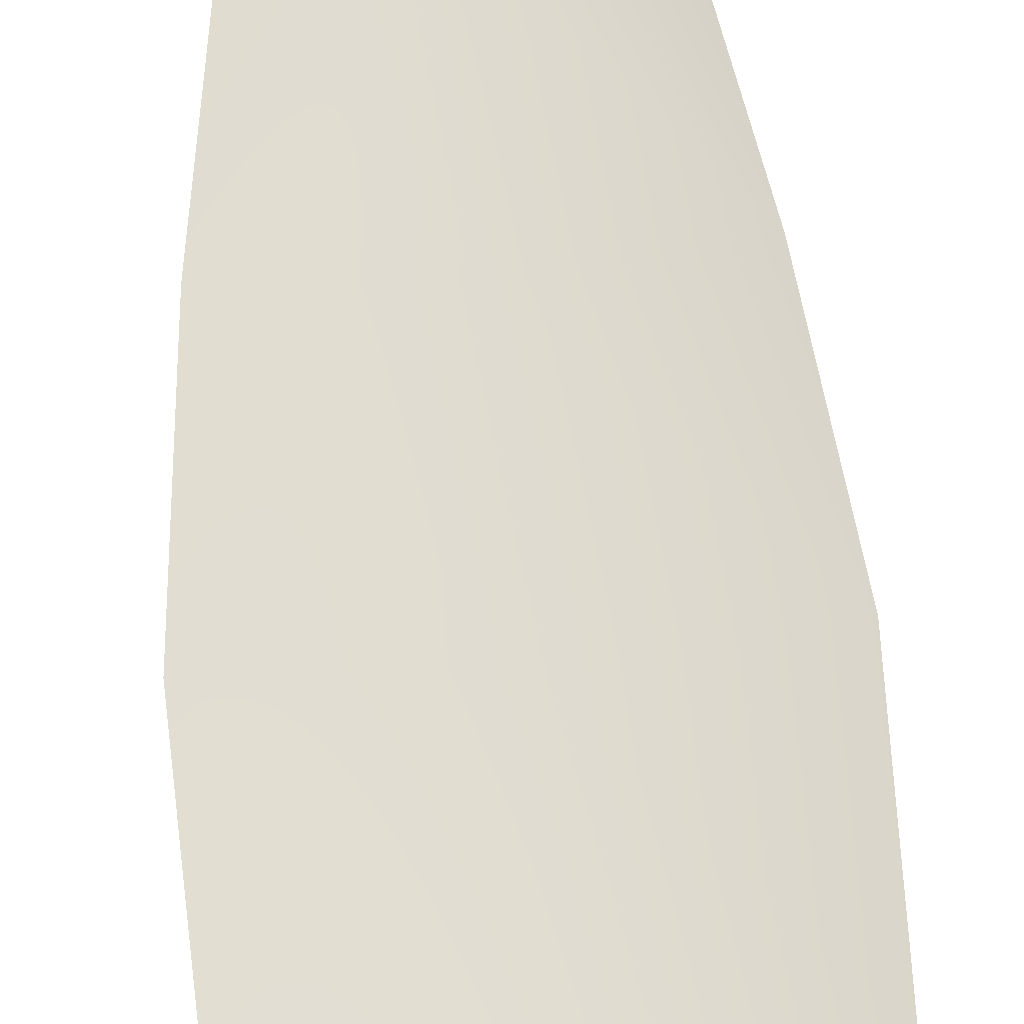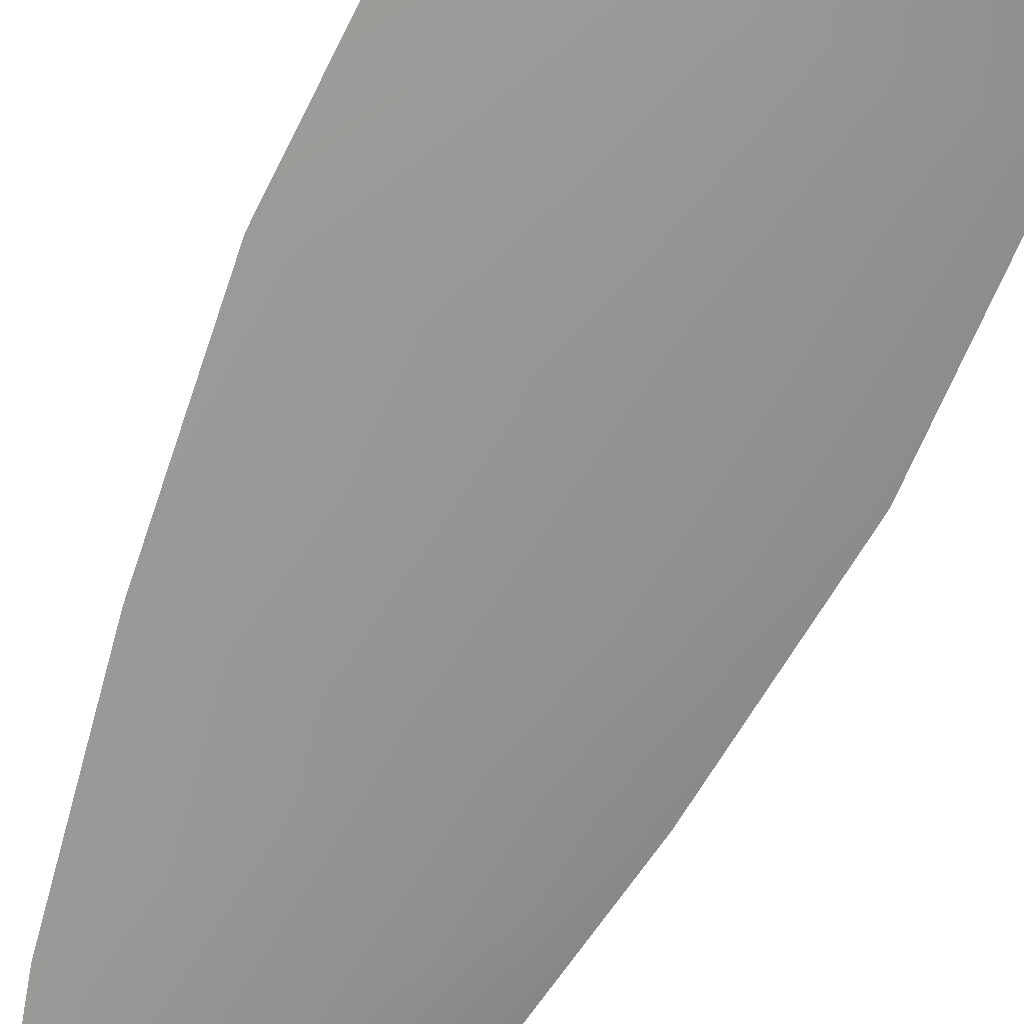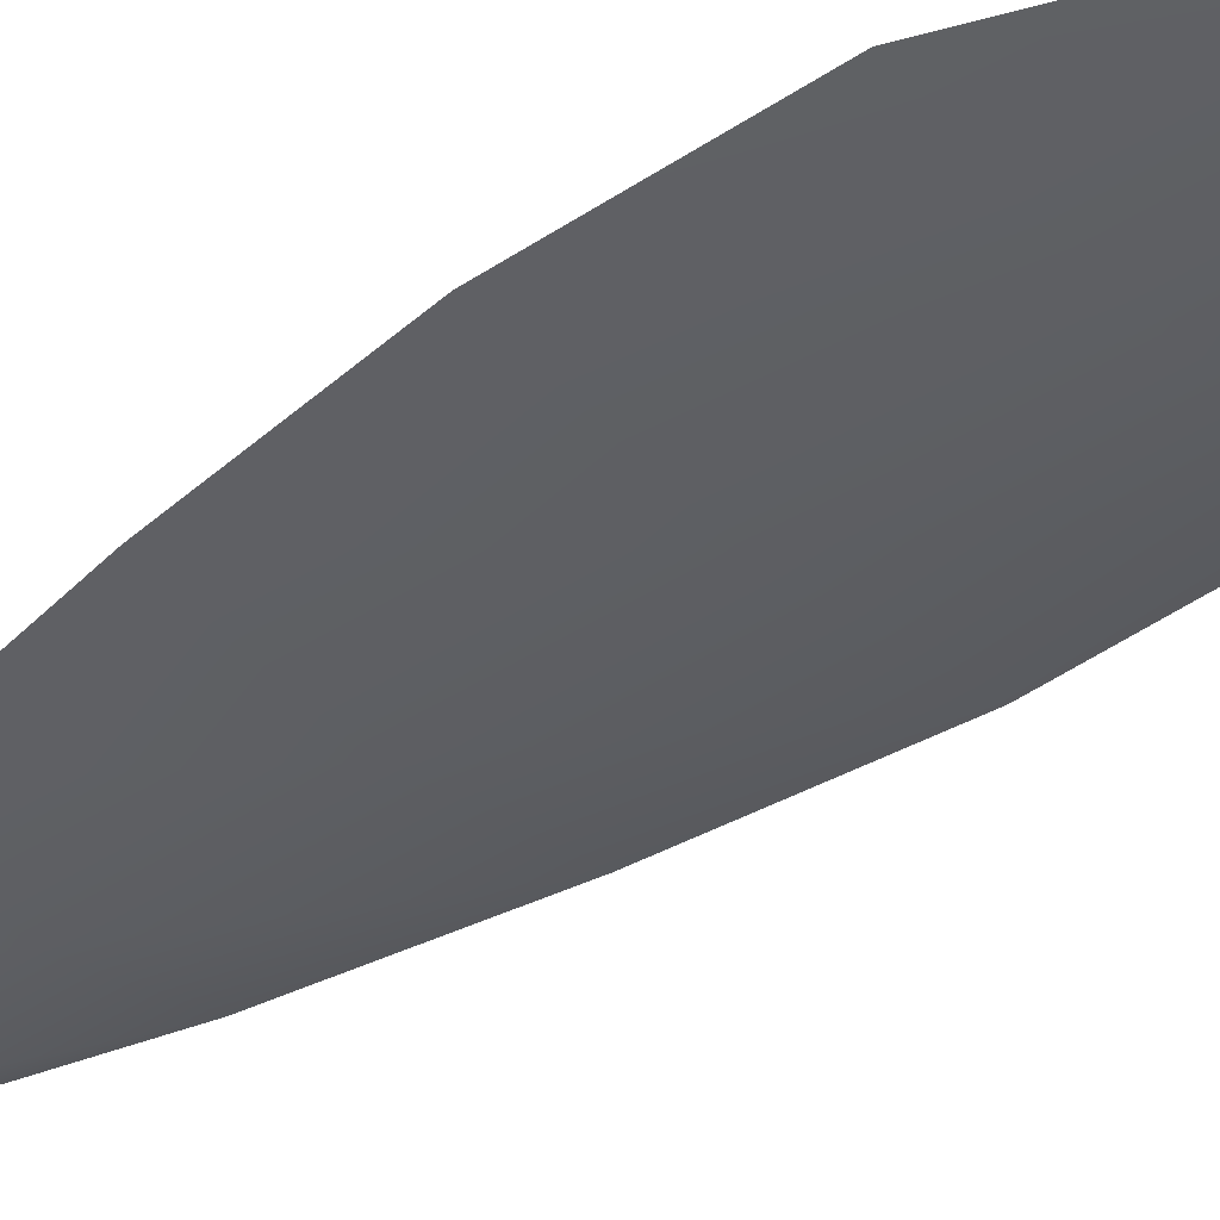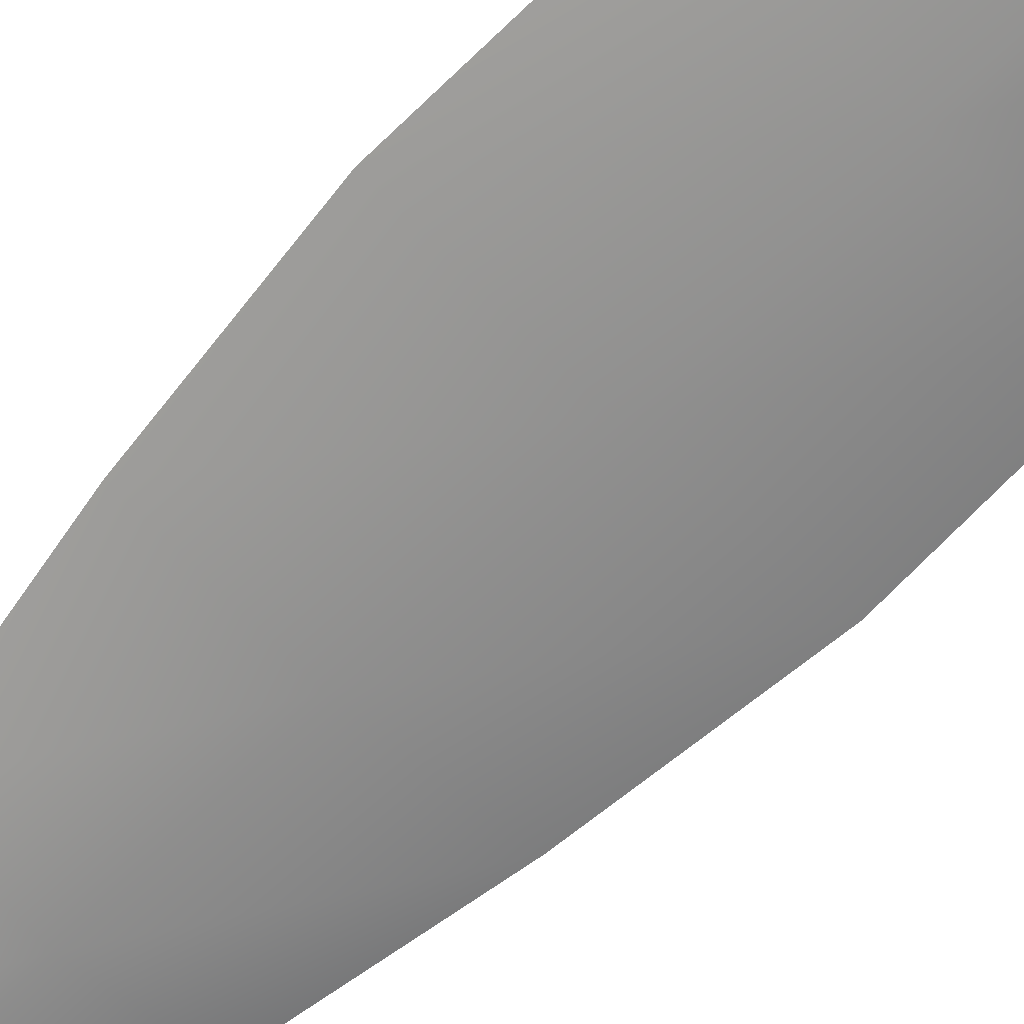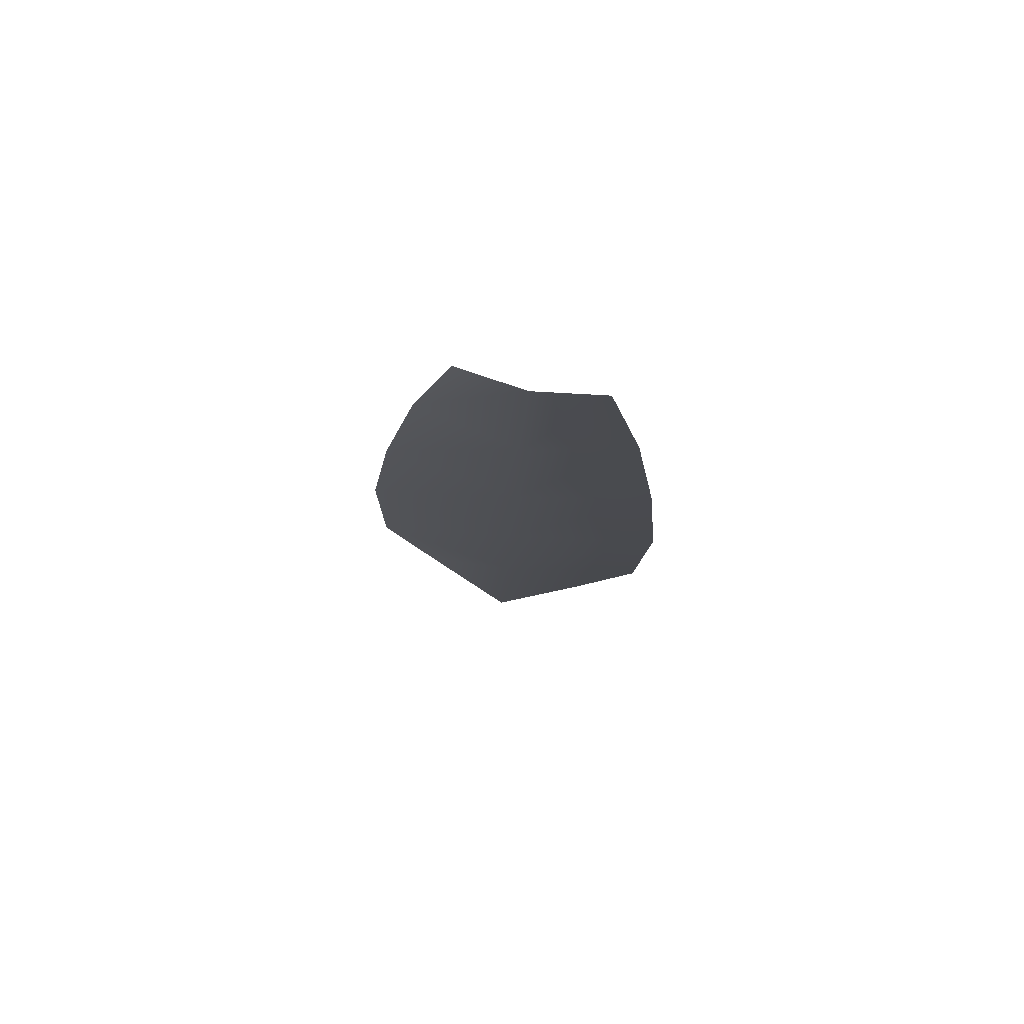
<metadata>
{"format":"obj","ext":"obj","renderer":"f3d","projection":"perspective","resolution":1024,"background":"white","views":[{"elev":69.4,"azim":-3.6,"up":"+Z"},{"elev":-67.5,"azim":-22.9,"up":"+Z"},{"elev":-39.3,"azim":-46.7,"up":"+Z"},{"elev":-65.7,"azim":-42.2,"up":"+Z"},{"elev":76.8,"azim":-169.5,"up":"+Y"}]}
</metadata>
<code>
o feather_flight_tertiary_062
v 0.2991 0.3528 0.06849
v 0.2936 0.3526 0.06849
v 0.3011 0.3189 0.06849
v 0.2936 0.3186 0.06849
v 0.2963 0.3544 0.06759
v 0.2975 0.315 0.06759
v 0.3008 0.3471 0.06849
v 0.3023 0.3396 0.06849
v 0.3033 0.3322 0.06849
v 0.3033 0.3247 0.06849
v 0.2911 0.3243 0.06849
v 0.2907 0.3318 0.06849
v 0.2913 0.3393 0.06849
v 0.2923 0.3468 0.06849
v 0.2966 0.3469 0.06759
v 0.2968 0.3395 0.06759
v 0.297 0.332 0.06759
v 0.2972 0.3245 0.06759
f 18 10 3 6
f 11 18 6 4
f 5 1 7 15
f 15 7 8 16
f 16 8 9 17
f 17 9 10 18
f 2 5 15 14
f 14 15 16 13
f 13 16 17 12
f 12 17 18 11

</code>
